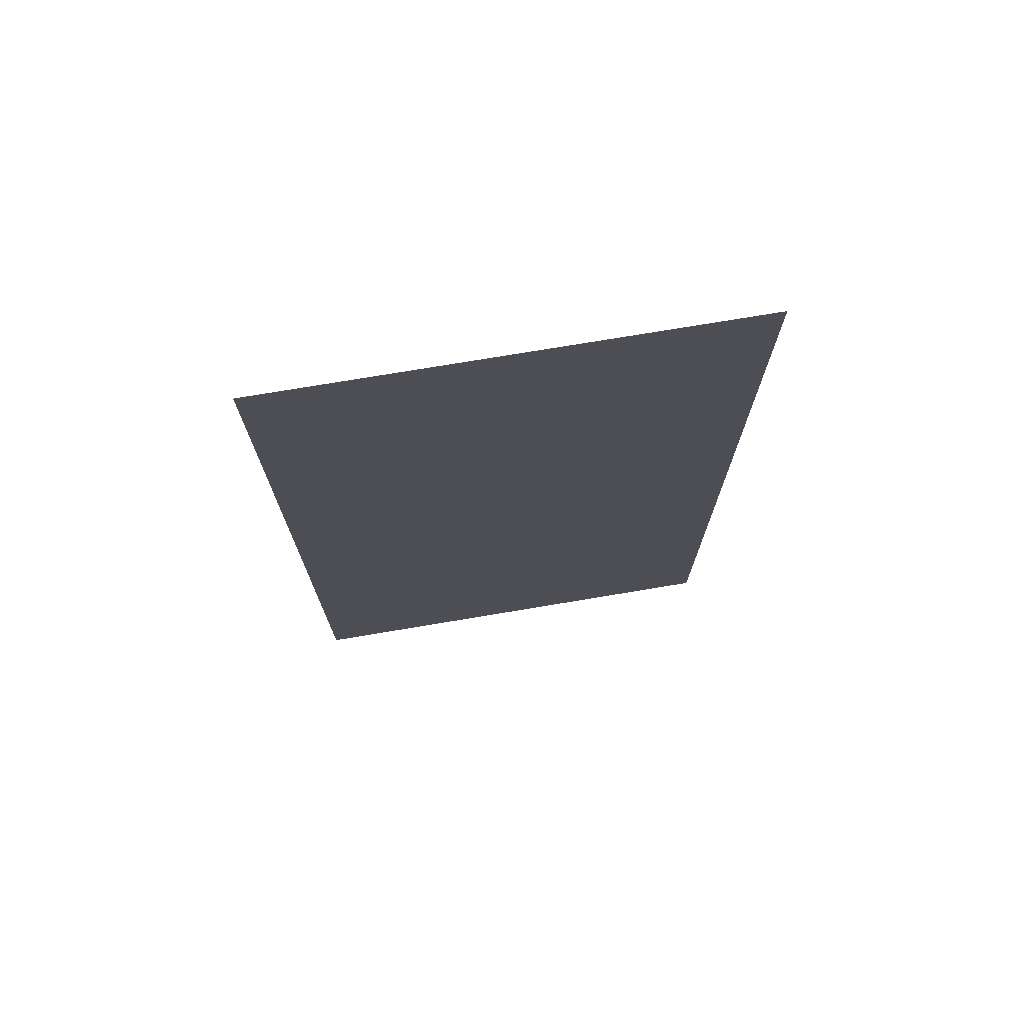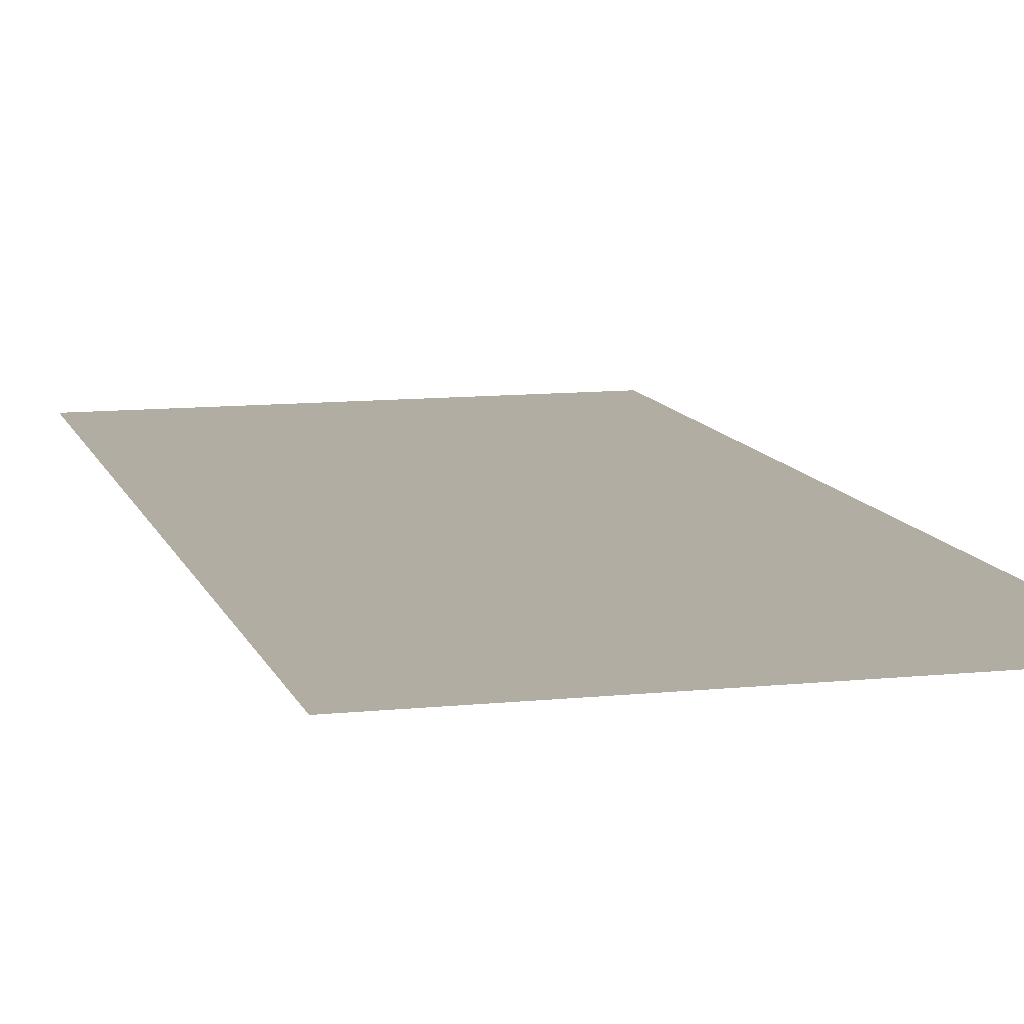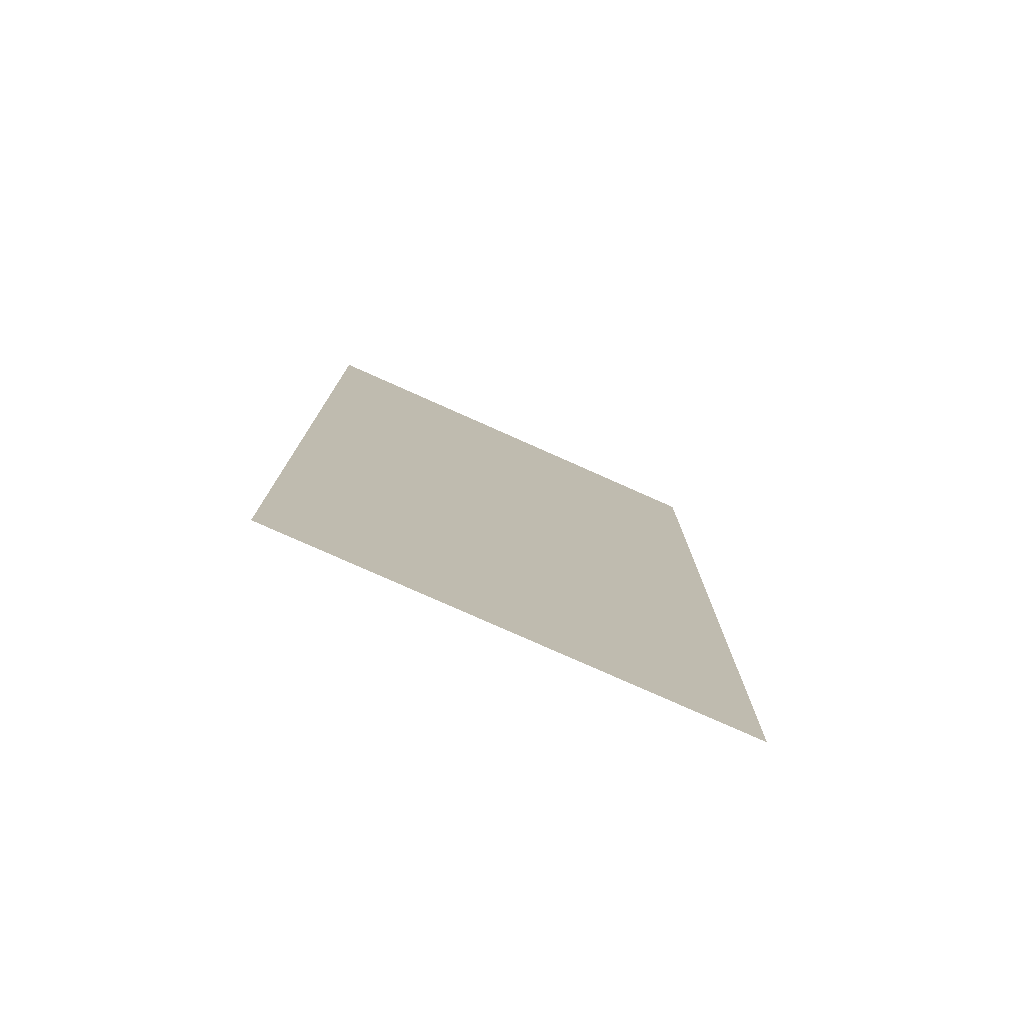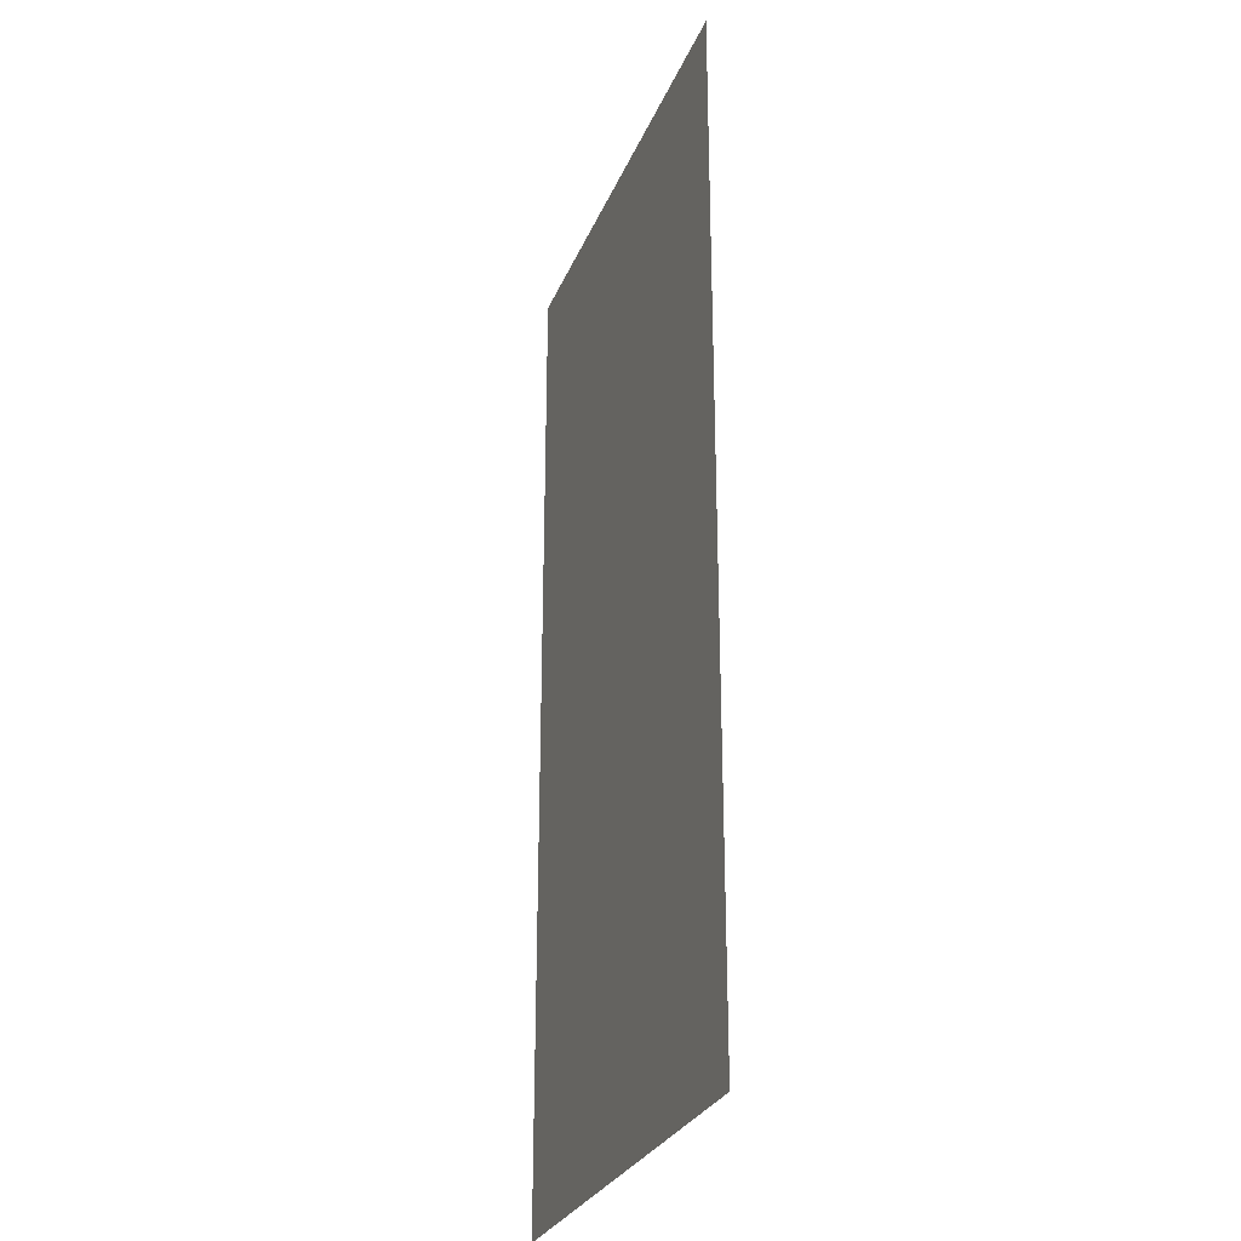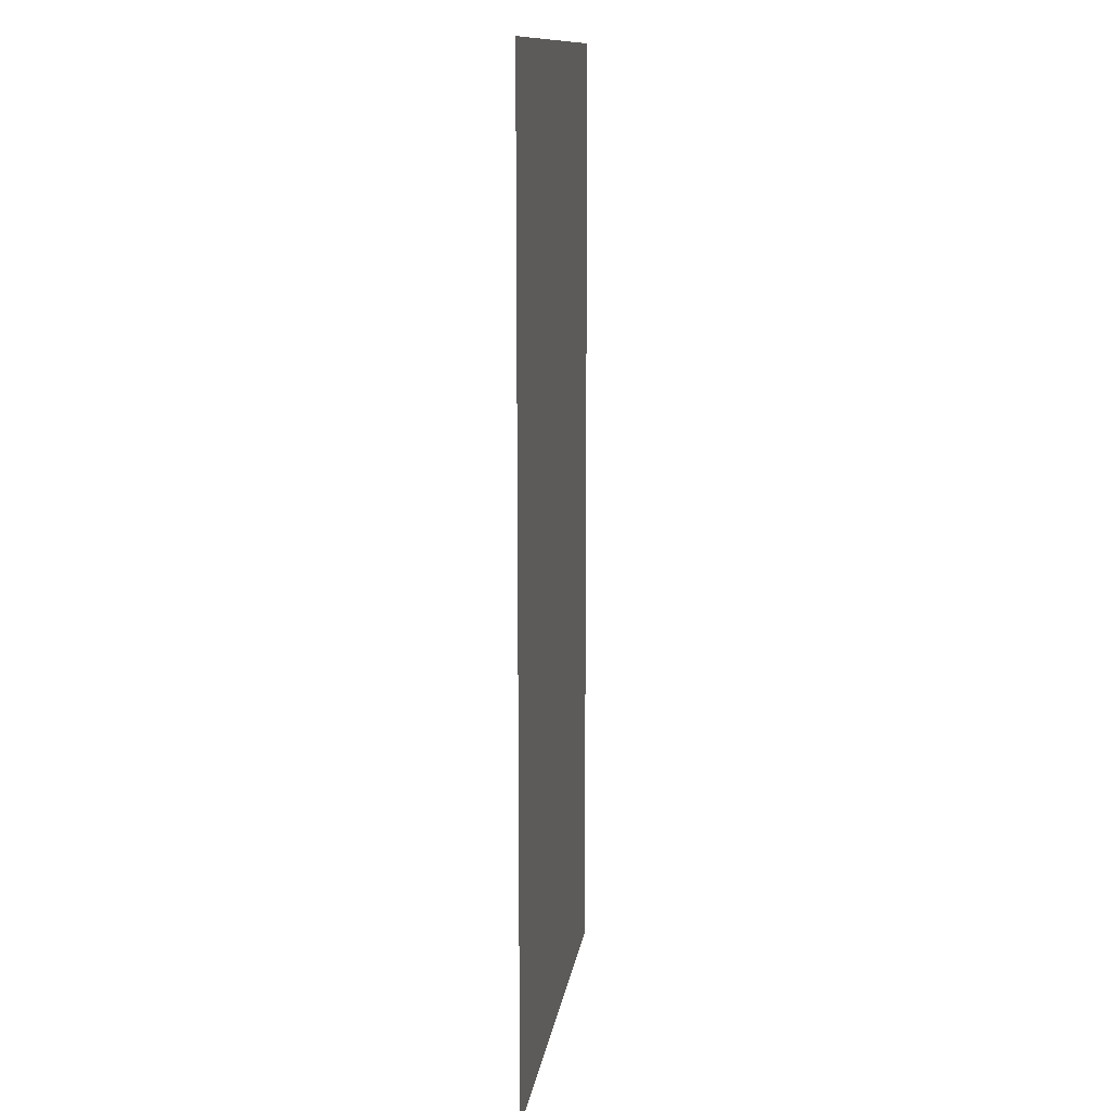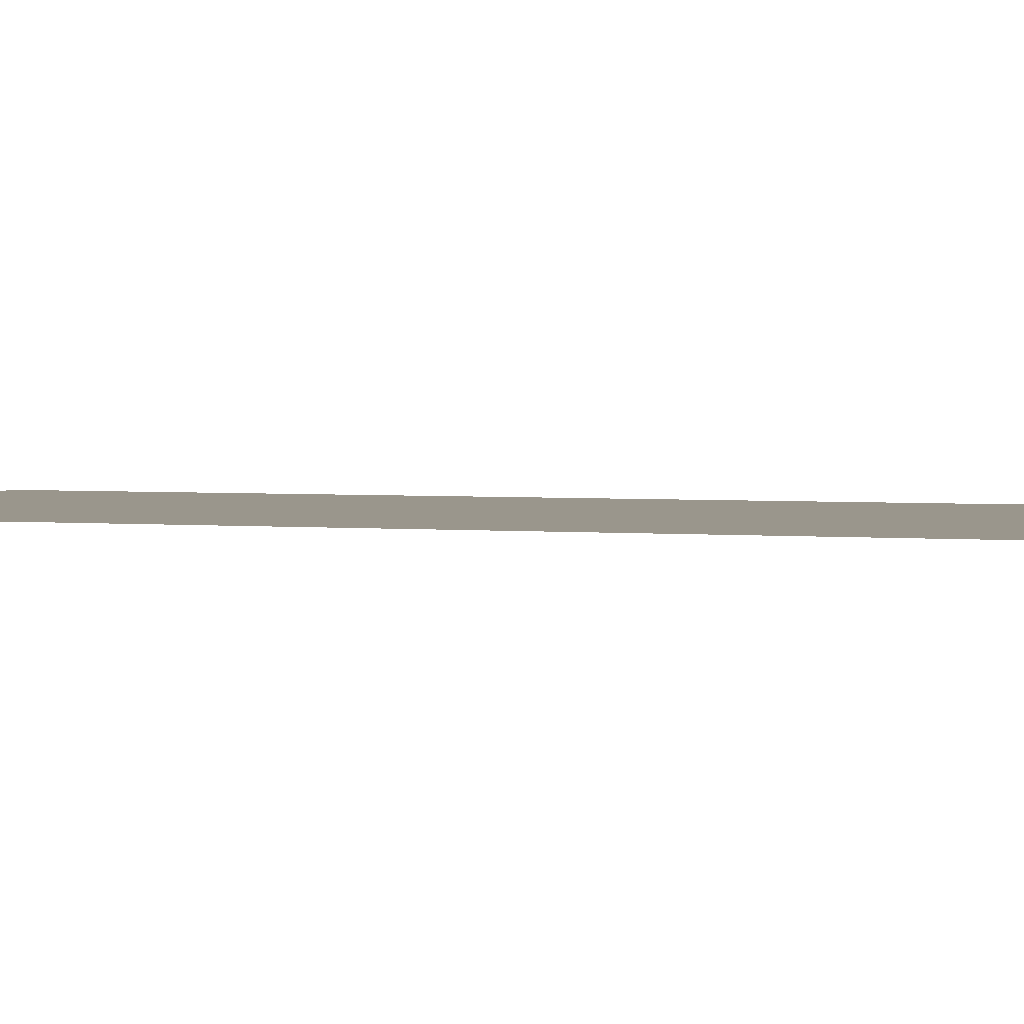
<metadata>
{"format":"obj","ext":"obj","renderer":"f3d","projection":"perspective","resolution":1024,"background":"white","views":[{"elev":74.7,"azim":-9.5,"up":"+Y"},{"elev":10.6,"azim":165.2,"up":"+Z"},{"elev":-78.4,"azim":-24.0,"up":"+Y"},{"elev":-28.2,"azim":-109.3,"up":"+Y"},{"elev":12.7,"azim":98.2,"up":"+Y"},{"elev":2.5,"azim":-69.6,"up":"+Z"}]}
</metadata>
<code>
v -14.79 11.9 0.8458
v 14.79 11.9 0.8458
v 14.79 74.71 0.8458
v -14.79 74.71 0.8458
f 1 2 3 4

</code>
